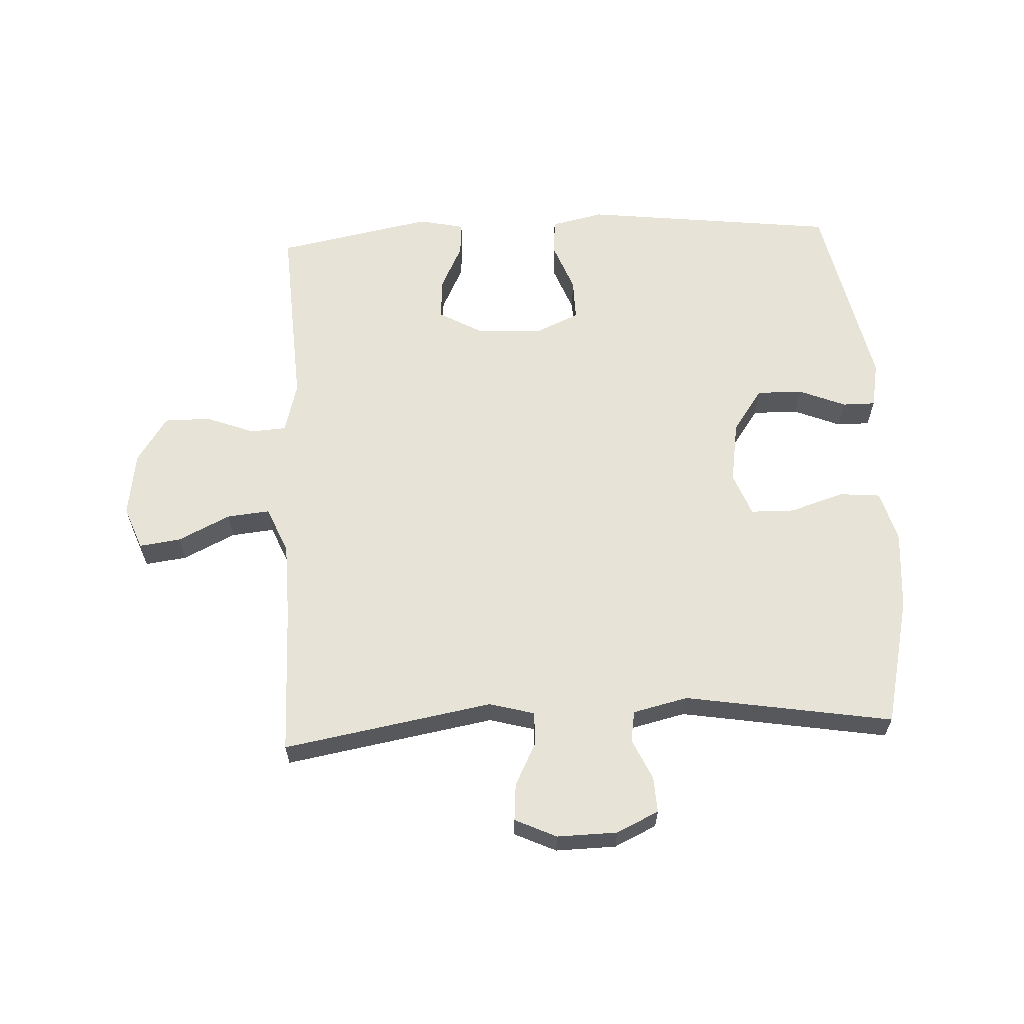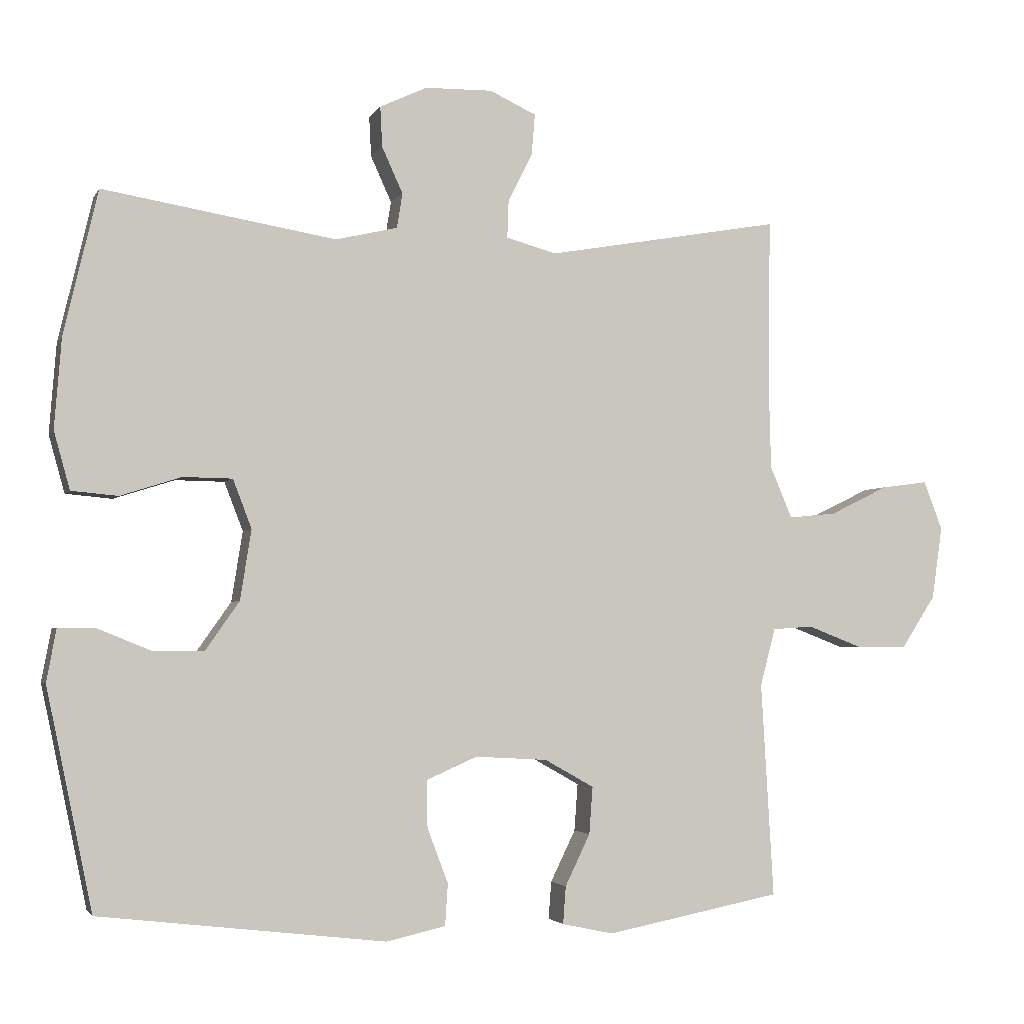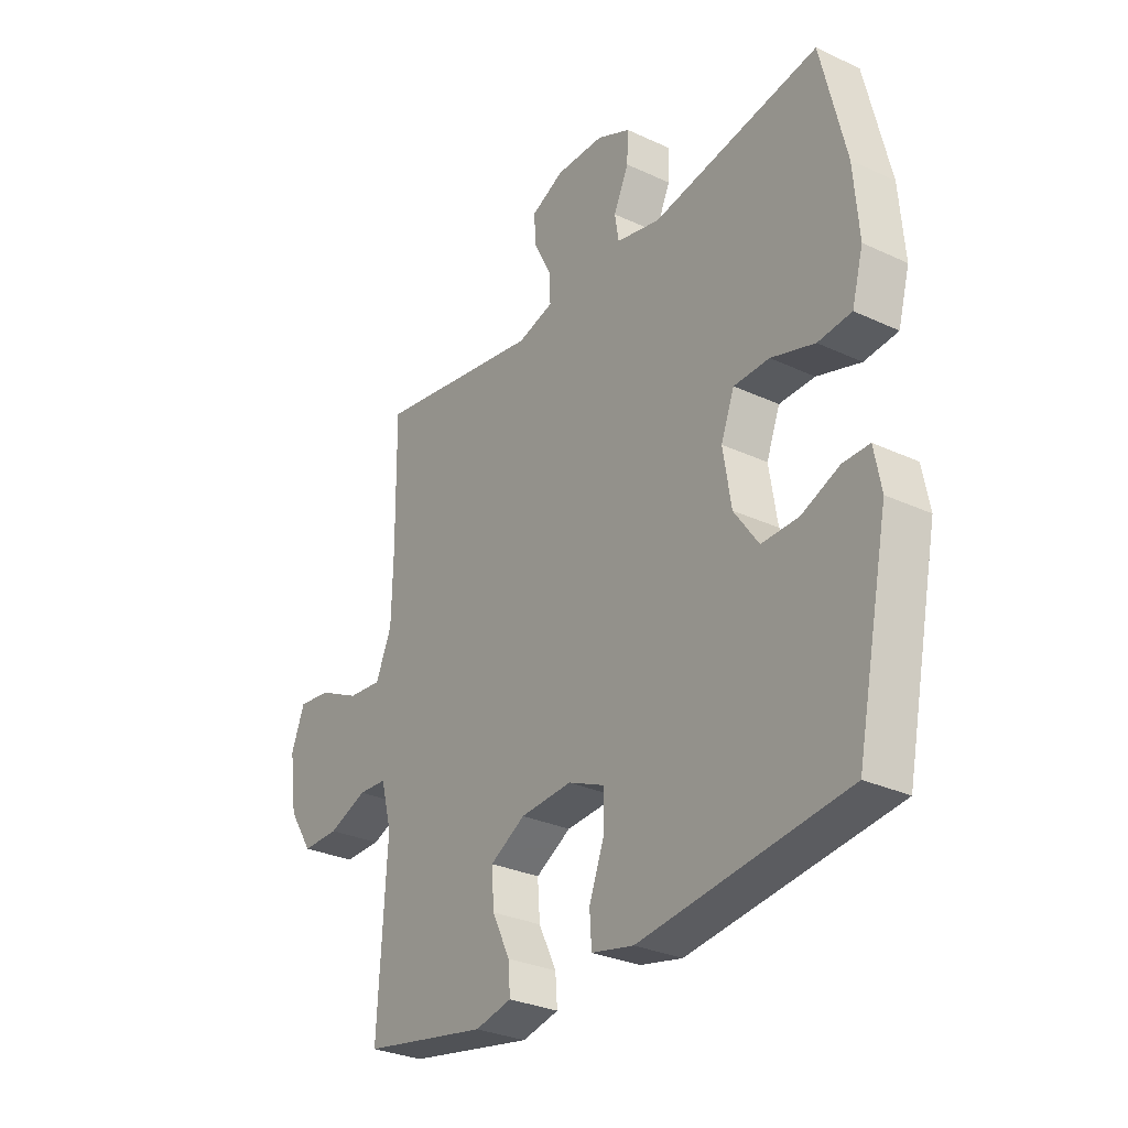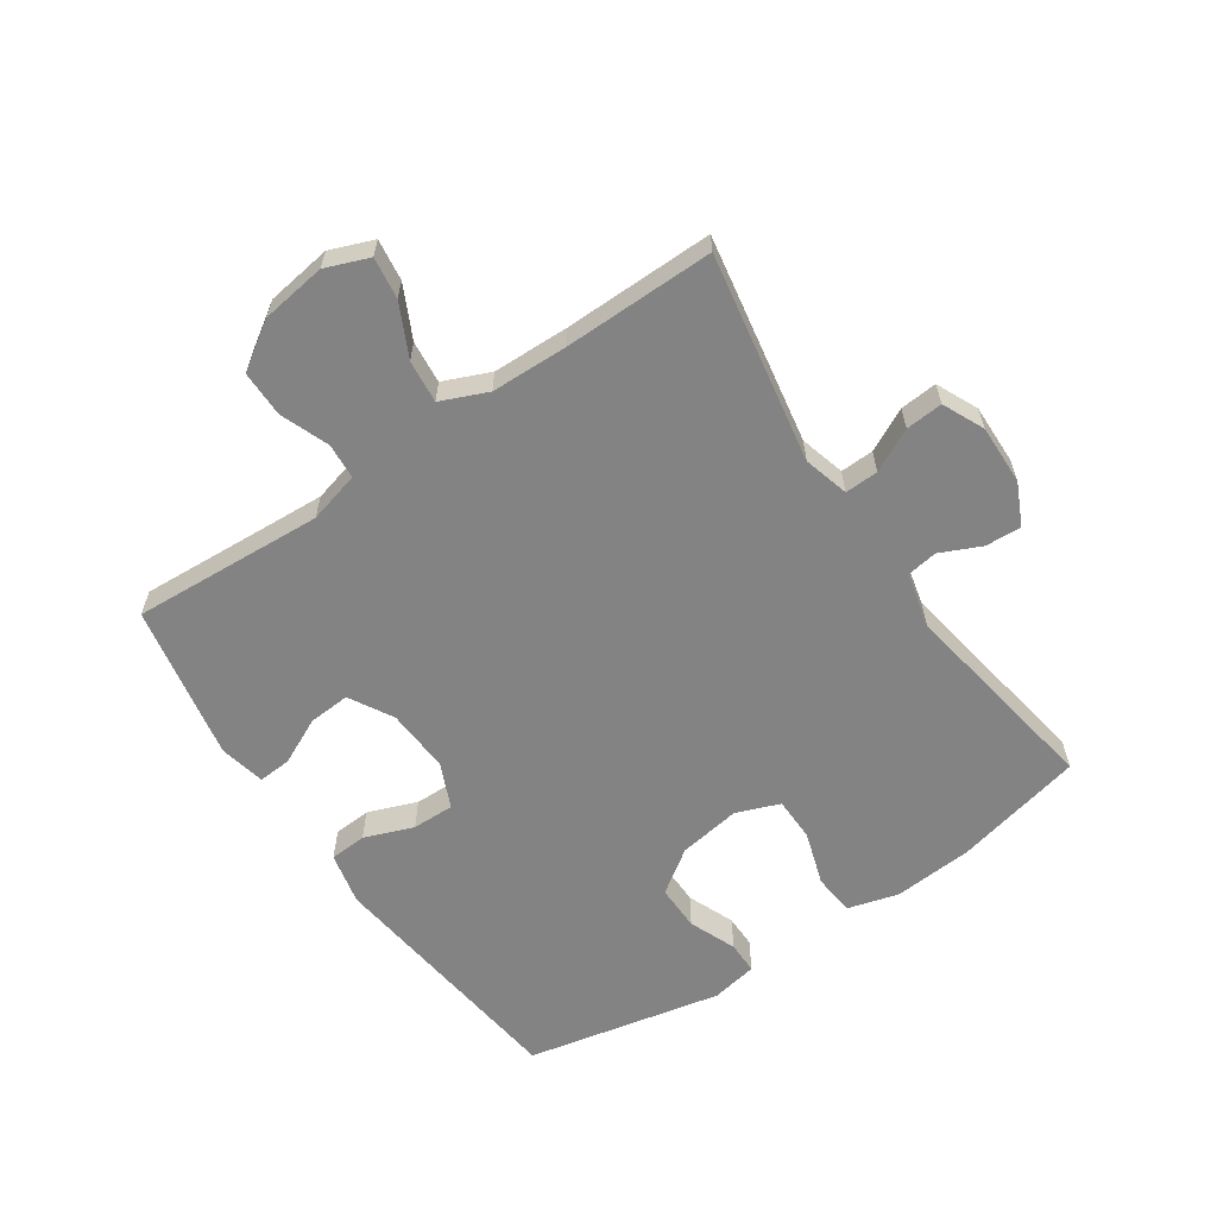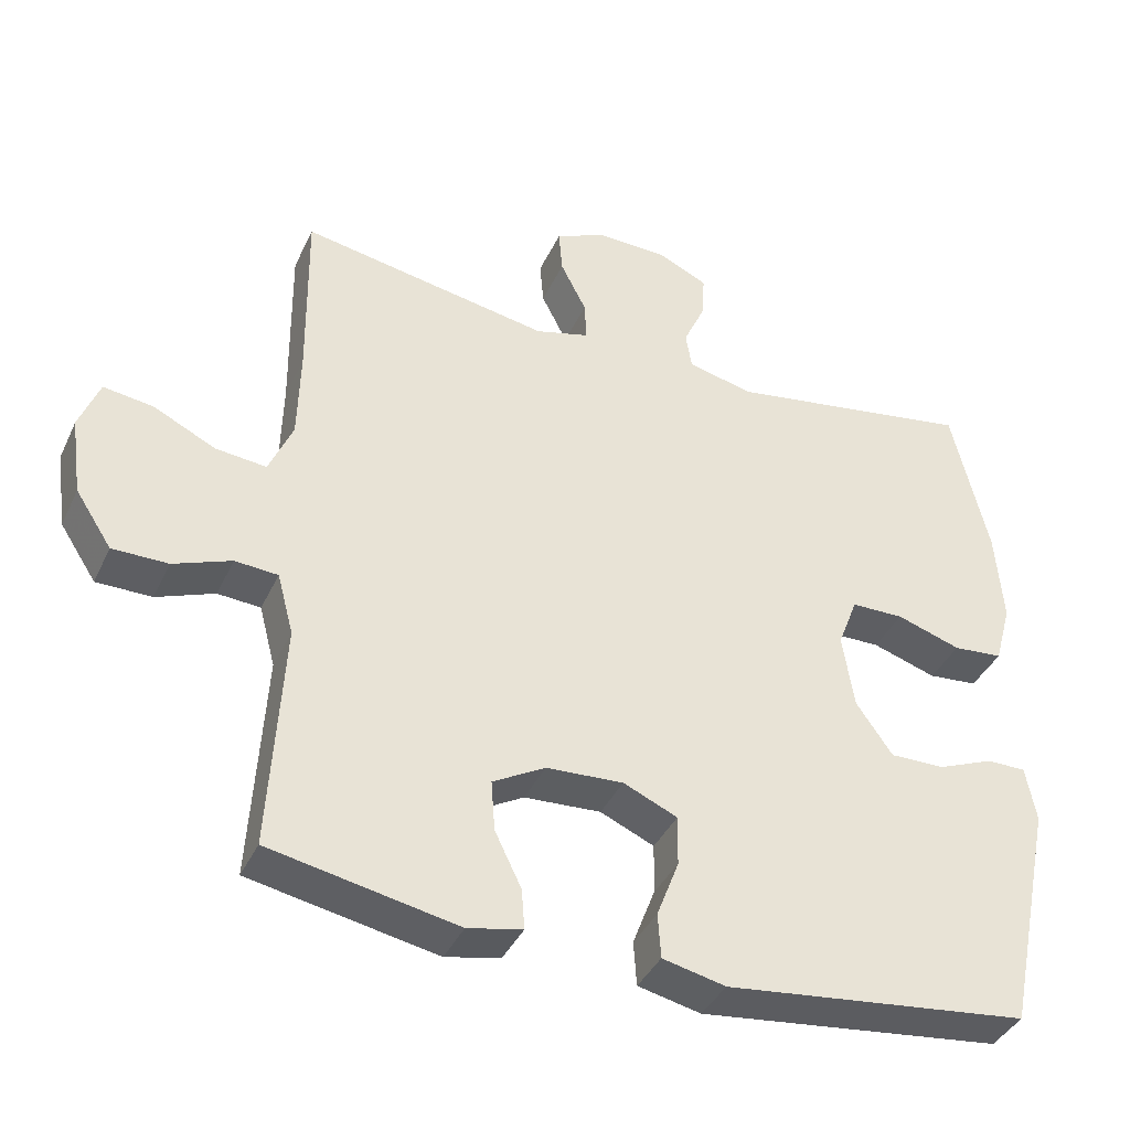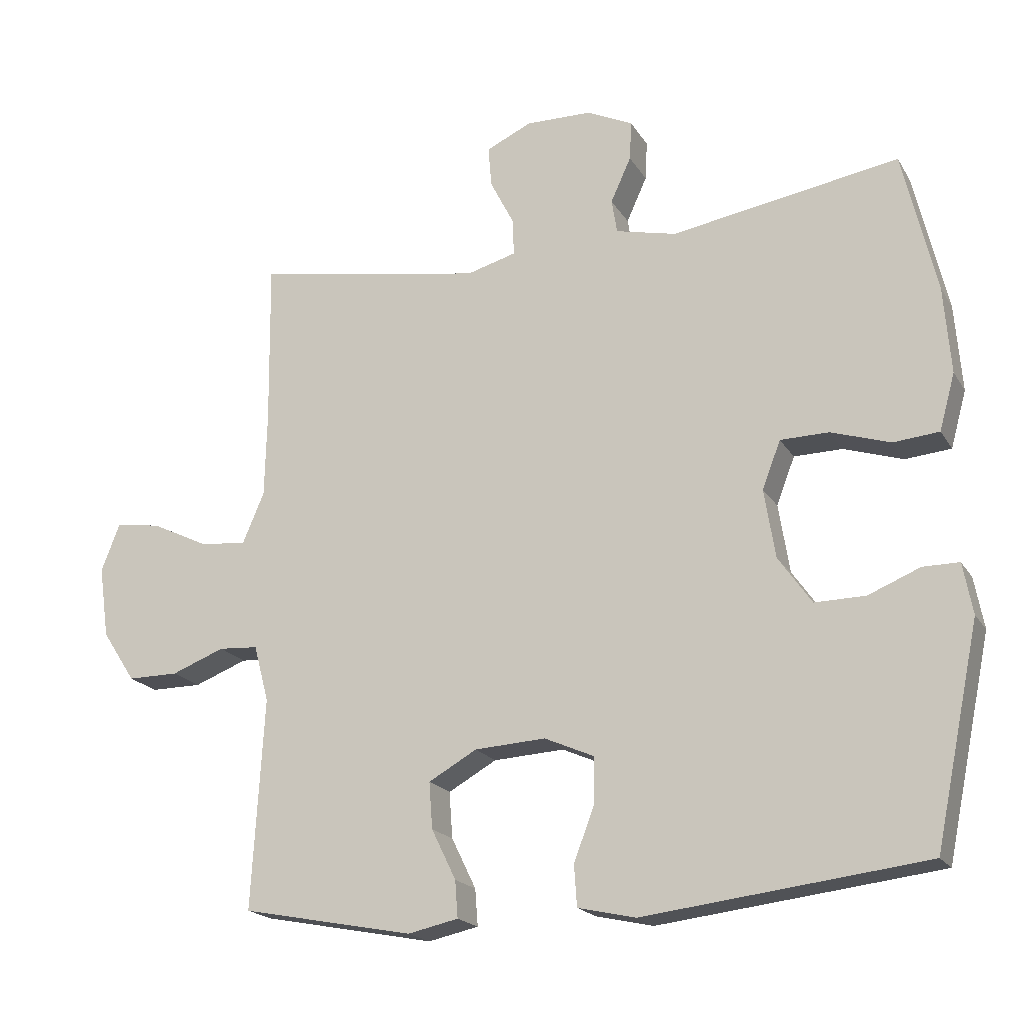
<metadata>
{"format":"obj","ext":"obj","renderer":"f3d","projection":"perspective","resolution":1024,"background":"white","views":[{"elev":61.9,"azim":-2.8,"up":"+Y"},{"elev":-3.1,"azim":163.5,"up":"+Z"},{"elev":-30.0,"azim":55.8,"up":"+Z"},{"elev":-61.0,"azim":-55.8,"up":"+Y"},{"elev":-39.2,"azim":-23.3,"up":"+Z"},{"elev":-19.4,"azim":22.5,"up":"+Z"}]}
</metadata>
<code>
v -0.5 0.07 0.5
v -0.162 0.07 0.44
v -0.089 0.07 0.46
v -0.091 0.07 0.514
v -0.126 0.07 0.583
v -0.131 0.07 0.643
v -0.064 0.07 0.674
v 0.033 0.07 0.672
v 0.101 0.07 0.64
v 0.098 0.07 0.582
v 0.068 0.07 0.516
v 0.076 0.07 0.466
v 0.165 0.07 0.445
v 0.5 0.07 0.5
v 0.549 0.07 0.291
v 0.559 0.07 0.163
v 0.536 0.07 0.08
v 0.469 0.07 0.074
v 0.382 0.07 0.102
v 0.311 0.07 0.101
v 0.284 0.07 0.031
v 0.3 0.07 -0.07
v 0.349 0.07 -0.14
v 0.423 0.07 -0.139
v 0.499 0.07 -0.108
v 0.552 0.07 -0.108
v 0.566 0.07 -0.183
v 0.5 0.07 -0.5
v 0.088 0.07 -0.549
v 0.003 0.07 -0.53
v -0.001 0.07 -0.47
v 0.029 0.07 -0.391
v 0.03 0.07 -0.323
v -0.043 0.07 -0.291
v -0.147 0.07 -0.297
v -0.218 0.07 -0.337
v -0.213 0.07 -0.405
v -0.177 0.07 -0.479
v -0.173 0.07 -0.533
v -0.247 0.07 -0.549
v -0.5 0.07 -0.5
v -0.482 0.07 -0.191
v -0.504 0.07 -0.108
v -0.562 0.07 -0.104
v -0.64 0.07 -0.134
v -0.715 0.07 -0.134
v -0.764 0.07 -0.059
v -0.779 0.07 0.046
v -0.752 0.07 0.116
v -0.685 0.07 0.107
v -0.601 0.07 0.066
v -0.532 0.07 0.059
v -0.5 0.07 0.134
v -0.497 0.07 0.257
v -0.5 0 0.5
v -0.162 0 0.44
v -0.089 0 0.46
v -0.091 0 0.514
v -0.126 0 0.583
v -0.131 0 0.643
v -0.064 0 0.674
v 0.033 0 0.672
v 0.101 0 0.64
v 0.098 0 0.582
v 0.068 0 0.516
v 0.076 0 0.466
v 0.165 0 0.445
v 0.5 0 0.5
v 0.549 0 0.291
v 0.559 0 0.163
v 0.536 0 0.08
v 0.469 0 0.074
v 0.382 0 0.102
v 0.311 0 0.101
v 0.284 0 0.031
v 0.3 0 -0.07
v 0.349 0 -0.14
v 0.423 0 -0.139
v 0.499 0 -0.108
v 0.552 0 -0.108
v 0.566 0 -0.183
v 0.5 0 -0.5
v 0.088 0 -0.549
v 0.003 0 -0.53
v -0.001 0 -0.47
v 0.029 0 -0.391
v 0.03 0 -0.323
v -0.043 0 -0.291
v -0.147 0 -0.297
v -0.218 0 -0.337
v -0.213 0 -0.405
v -0.177 0 -0.479
v -0.173 0 -0.533
v -0.247 0 -0.549
v -0.5 0 -0.5
v -0.482 0 -0.191
v -0.504 0 -0.108
v -0.562 0 -0.104
v -0.64 0 -0.134
v -0.715 0 -0.134
v -0.764 0 -0.059
v -0.779 0 0.046
v -0.752 0 0.116
v -0.685 0 0.107
v -0.601 0 0.066
v -0.532 0 0.059
v -0.5 0 0.134
v -0.497 0 0.257
f 48 49 50 51
f 48 51 52
f 47 48 52
f 44 45 46 47
f 43 44 47 52
f 42 43 52 53
f 40 41 42
f 37 38 39 40
f 36 37 40 42
f 35 36 42 53
f 29 30 31 32
f 29 32 33
f 28 29 33
f 27 28 33 34
f 24 25 26 27
f 23 24 27 34
f 16 17 18 19
f 16 19 20
f 13 14 15 16
f 12 13 16 20
f 8 9 10 11
f 8 11 12
f 7 8 12
f 4 5 6 7
f 3 4 7 12
f 2 3 12 20
f 54 1 2 20
f 22 23 34 35
f 21 22 35 53
f 20 21 53 54
f 105 104 103 102
f 106 105 102
f 106 102 101
f 101 100 99 98
f 106 101 98 97
f 107 106 97 96
f 96 95 94
f 94 93 92 91
f 96 94 91 90
f 107 96 90 89
f 86 85 84 83
f 87 86 83
f 87 83 82
f 88 87 82 81
f 81 80 79 78
f 88 81 78 77
f 73 72 71 70
f 74 73 70
f 70 69 68 67
f 74 70 67 66
f 65 64 63 62
f 66 65 62
f 66 62 61
f 61 60 59 58
f 66 61 58 57
f 74 66 57 56
f 74 56 55 108
f 89 88 77 76
f 107 89 76 75
f 108 107 75 74
f 1 55 56 2
f 2 56 57 3
f 3 57 58 4
f 4 58 59 5
f 5 59 60 6
f 6 60 61 7
f 7 61 62 8
f 8 62 63 9
f 9 63 64 10
f 10 64 65 11
f 11 65 66 12
f 12 66 67 13
f 13 67 68 14
f 14 68 69 15
f 15 69 70 16
f 16 70 71 17
f 17 71 72 18
f 18 72 73 19
f 19 73 74 20
f 20 74 75 21
f 21 75 76 22
f 22 76 77 23
f 23 77 78 24
f 24 78 79 25
f 25 79 80 26
f 26 80 81 27
f 27 81 82 28
f 28 82 83 29
f 29 83 84 30
f 30 84 85 31
f 31 85 86 32
f 32 86 87 33
f 33 87 88 34
f 34 88 89 35
f 35 89 90 36
f 36 90 91 37
f 37 91 92 38
f 38 92 93 39
f 39 93 94 40
f 40 94 95 41
f 41 95 96 42
f 42 96 97 43
f 43 97 98 44
f 44 98 99 45
f 45 99 100 46
f 46 100 101 47
f 47 101 102 48
f 48 102 103 49
f 49 103 104 50
f 50 104 105 51
f 51 105 106 52
f 52 106 107 53
f 53 107 108 54
f 54 108 55 1

</code>
